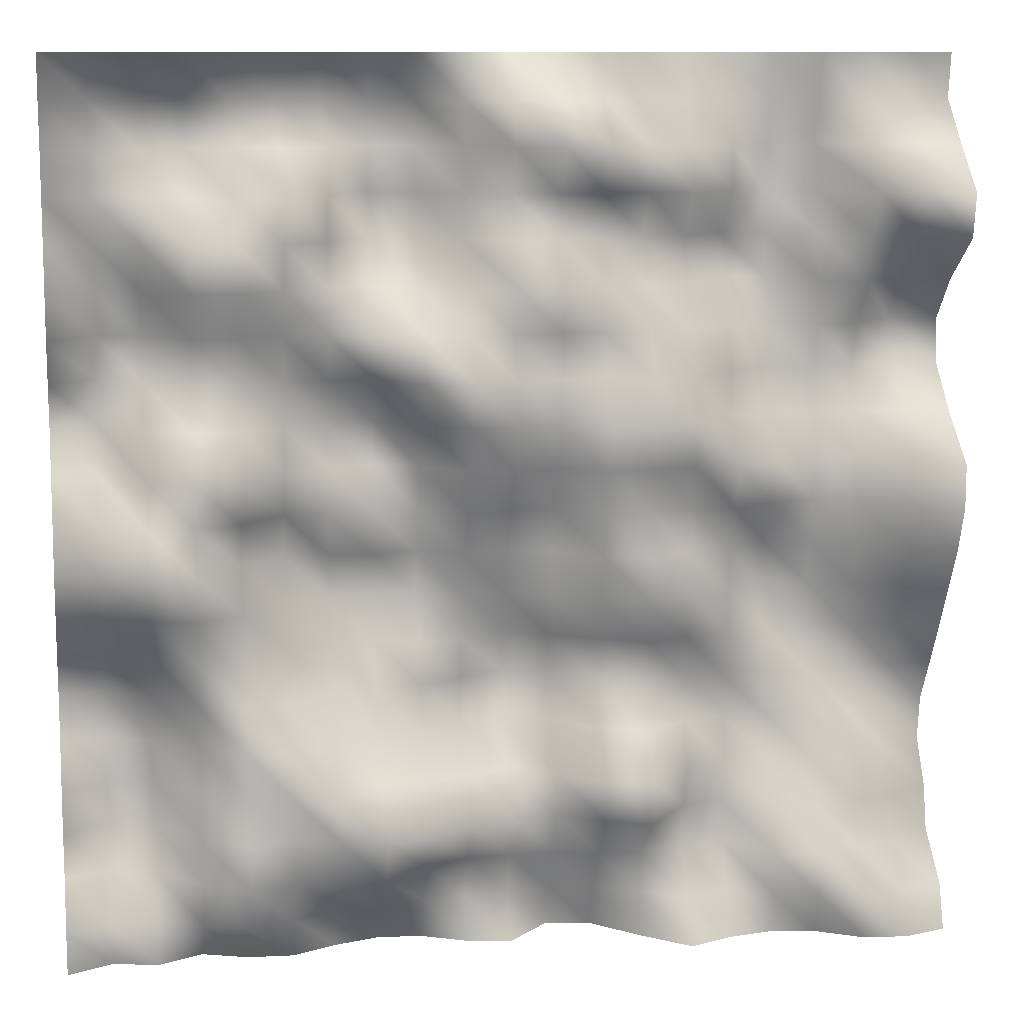
<metadata>
{"format":"obj","ext":"obj","renderer":"f3d","projection":"perspective","resolution":1024,"background":"white","views":[{"elev":10.5,"azim":-10.2,"up":"+Z"}]}
</metadata>
<code>
o TerrainMesh
v -5 -0.1695 -5
v -4.5 0.09399 -5
v -4 -0.03325 -5
v -3.5 0.2228 -5
v -3 0.0357 -5
v -2.5 0.004784 -5
v -2 0.2493 -5
v -1.5 0.412 -5
v -1 0.3776 -5
v -0.5 0.1179 -5
v 0 0.02621 -5
v 0.5 0.5463 -5
v 1 0.4525 -5
v 1.5 -0.06073 -5
v 2 -0.5141 -5
v 2.5 -0.2927 -5
v 3 -0.1931 -5
v 3.5 -0.267 -5
v 4 -0.5725 -5
v 4.5 -0.6287 -5
v 5 -0.4631 -5
v -5 -0.2377 -4.5
v -4.5 -0.06685 -4.5
v -4 -0.08893 -4.5
v -3.5 -0.2474 -4.5
v -3 -0.4819 -4.5
v -2.5 -0.2205 -4.5
v -2 0.09256 -4.5
v -1.5 -0.06016 -4.5
v -1 0.2078 -4.5
v -0.5 0.212 -4.5
v 0 0.2308 -4.5
v 0.5 0.3577 -4.5
v 1 0.25 -4.5
v 1.5 0.0468 -4.5
v 2 -0.3036 -4.5
v 2.5 -0.06772 -4.5
v 3 -0.3649 -4.5
v 3.5 -0.4752 -4.5
v 4 -0.7225 -4.5
v 4.5 -0.4812 -4.5
v 5 -0.3067 -4.5
v -5 0.1785 -4
v -4.5 0.4298 -4
v -4 0.1835 -4
v -3.5 -0.3405 -4
v -3 -0.6067 -4
v -2.5 -0.5123 -4
v -2 -0.5644 -4
v -1.5 -0.5733 -4
v -1 -0.1396 -4
v -0.5 0.093 -4
v 0 0.09921 -4
v 0.5 0.1173 -4
v 1 -0.06551 -4
v 1.5 -0.01848 -4
v 2 0.09125 -4
v 2.5 0.1294 -4
v 3 -0.3669 -4
v 3.5 -0.4963 -4
v 4 -0.225 -4
v 4.5 -0.08767 -4
v 5 0.2197 -4
v -5 0.09443 -3.5
v -4.5 0.5789 -3.5
v -4 0.4825 -3.5
v -3.5 -0.2437 -3.5
v -3 -0.714 -3.5
v -2.5 -0.4718 -3.5
v -2 -0.6212 -3.5
v -1.5 -0.814 -3.5
v -1 -0.6591 -3.5
v -0.5 -0.3113 -3.5
v 0 -0.04691 -3.5
v 0.5 -0.02935 -3.5
v 1 -0.3925 -3.5
v 1.5 -0.6168 -3.5
v 2 0.03769 -3.5
v 2.5 0.1921 -3.5
v 3 -0.1052 -3.5
v 3.5 -0.2216 -3.5
v 4 -0.134 -3.5
v 4.5 -0.04096 -3.5
v 5 0.3281 -3.5
v -5 0.1482 -3
v -4.5 0.4549 -3
v -4 0.4579 -3
v -3.5 -0.05148 -3
v -3 -0.5362 -3
v -2.5 -0.6668 -3
v -2 -0.6381 -3
v -1.5 -0.2884 -3
v -1 -0.1654 -3
v -0.5 -0.03404 -3
v 0 0.198 -3
v 0.5 -0.1499 -3
v 1 -0.5273 -3
v 1.5 -0.6491 -3
v 2 -0.1512 -3
v 2.5 0.08242 -3
v 3 0.1711 -3
v 3.5 0.05139 -3
v 4 -0.07532 -3
v 4.5 0.1351 -3
v 5 0.6181 -3
v -5 0.4807 -2.5
v -4.5 0.5504 -2.5
v -4 0.2916 -2.5
v -3.5 -0.01526 -2.5
v -3 -0.4468 -2.5
v -2.5 -0.5884 -2.5
v -2 -0.1452 -2.5
v -1.5 0.02512 -2.5
v -1 0.1876 -2.5
v -0.5 0.5966 -2.5
v 0 0.707 -2.5
v 0.5 0.4069 -2.5
v 1 -0.0826 -2.5
v 1.5 -0.3085 -2.5
v 2 0.01743 -2.5
v 2.5 0.1992 -2.5
v 3 0.2876 -2.5
v 3.5 0.08122 -2.5
v 4 0.2555 -2.5
v 4.5 0.3926 -2.5
v 5 0.5509 -2.5
v -5 0.5298 -2
v -4.5 0.6615 -2
v -4 0.2912 -2
v -3.5 -0.2899 -2
v -3 -0.3149 -2
v -2.5 -0.2787 -2
v -2 0.1448 -2
v -1.5 0.263 -2
v -1 0.2355 -2
v -0.5 0.5282 -2
v 0 0.7735 -2
v 0.5 0.5303 -2
v 1 0.1736 -2
v 1.5 0.1396 -2
v 2 0.1645 -2
v 2.5 0.1137 -2
v 3 0.1935 -2
v 3.5 0.3155 -2
v 4 0.4514 -2
v 4.5 0.3847 -2
v 5 0.2608 -2
v -5 0.2259 -1.5
v -4.5 0.1784 -1.5
v -4 -0.009772 -1.5
v -3.5 -0.4176 -1.5
v -3 -0.1767 -1.5
v -2.5 0.02585 -1.5
v -2 0.445 -1.5
v -1.5 0.4524 -1.5
v -1 0.1628 -1.5
v -0.5 0.4058 -1.5
v 0 0.6588 -1.5
v 0.5 0.3774 -1.5
v 1 0.04401 -1.5
v 1.5 -0.1922 -1.5
v 2 -0.07779 -1.5
v 2.5 0.01106 -1.5
v 3 0.4119 -1.5
v 3.5 0.386 -1.5
v 4 0.3009 -1.5
v 4.5 0.1064 -1.5
v 5 -0.01427 -1.5
v -5 -0.008744 -1
v -4.5 -0.2542 -1
v -4 -0.411 -1
v -3.5 -0.5268 -1
v -3 -0.2469 -1
v -2.5 0.03921 -1
v -2 0.4788 -1
v -1.5 0.6898 -1
v -1 0.6103 -1
v -0.5 0.3237 -1
v 0 0.4039 -1
v 0.5 0.1248 -1
v 1 -0.1506 -1
v 1.5 -0.3668 -1
v 2 -0.3721 -1
v 2.5 -0.0006855 -1
v 3 0.562 -1
v 3.5 0.2922 -1
v 4 0.1776 -1
v 4.5 -0.1451 -1
v 5 -0.2774 -1
v -5 -0.2039 -0.5
v -4.5 -0.4633 -0.5
v -4 -0.7458 -0.5
v -3.5 -0.6824 -0.5
v -3 -0.03932 -0.5
v -2.5 0.4626 -0.5
v -2 0.4203 -0.5
v -1.5 0.3404 -0.5
v -1 0.4778 -0.5
v -0.5 0.1986 -0.5
v 0 0.2894 -0.5
v 0.5 0.2181 -0.5
v 1 -0.2657 -0.5
v 1.5 -0.373 -0.5
v 2 -0.1736 -0.5
v 2.5 0.004814 -0.5
v 3 0.4078 -0.5
v 3.5 0.2169 -0.5
v 4 -0.05607 -0.5
v 4.5 -0.4437 -0.5
v 5 -0.5427 -0.5
v -5 0.1331 0
v -4.5 -0.2909 0
v -4 -0.5353 0
v -3.5 -0.471 0
v -3 -0.2842 0
v -2.5 0.2023 0
v -2 0.1847 0
v -1.5 0.2507 0
v -1 0.3208 0
v -0.5 -0.1013 0
v 0 0 0
v 0.5 0.08864 0
v 1 -0.3084 0
v 1.5 -0.3538 0
v 2 -0.1262 0
v 2.5 -0.218 0
v 3 0.01761 0
v 3.5 0.1738 0
v 4 0.00781 0
v 4.5 -0.581 0
v 5 -0.7285 0
v -5 0.3531 0.5
v -4.5 0.3055 0.5
v -4 -0.3531 0.5
v -3.5 -0.6569 0.5
v -3 -0.5513 0.5
v -2.5 0.05659 0.5
v -2 0.2654 0.5
v -1.5 0.3983 0.5
v -1 0.256 0.5
v -0.5 -0.2842 0.5
v 0 -0.2666 0.5
v 0.5 -0.1986 0.5
v 1 -0.468 0.5
v 1.5 -0.4649 0.5
v 2 -0.3638 0.5
v 2.5 -0.4136 0.5
v 3 -0.1524 0.5
v 3.5 -0.001743 0.5
v 4 0.02181 0.5
v 4.5 -0.4502 0.5
v 5 -0.7293 0.5
v -5 0.5715 1
v -4.5 0.6616 1
v -4 -0.1358 1
v -3.5 -0.2719 1
v -3 -0.297 1
v -2.5 0.1125 1
v -2 0.4889 1
v -1.5 0.4611 1
v -1 -0.07893 1
v -0.5 -0.4113 1
v 0 -0.4209 1
v 0.5 -0.3532 1
v 1 -0.6103 1
v 1.5 -0.6391 1
v 2 -0.508 1
v 2.5 0.08604 1
v 3 0.3187 1
v 3.5 0.1476 1
v 4 0.2117 1
v 4.5 0.01688 1
v 5 -0.1272 1
v -5 0.1756 1.5
v -4.5 0.6237 1.5
v -4 0.3138 1.5
v -3.5 0.01937 1.5
v -3 -0.06595 1.5
v -2.5 0.02365 1.5
v -2 0.04641 1.5
v -1.5 0.1176 1.5
v -1 -0.4939 1.5
v -0.5 -0.6233 1.5
v 0 -0.3838 1.5
v 0.5 -0.3616 1.5
v 1 -0.2017 1.5
v 1.5 -0.4524 1.5
v 2 -0.3644 1.5
v 2.5 0.02649 1.5
v 3 0.4424 1.5
v 3.5 0.2349 1.5
v 4 0.4038 1.5
v 4.5 0.4833 1.5
v 5 0.3522 1.5
v -5 -0.1385 2
v -4.5 0.4085 2
v -4 0.3509 2
v -3.5 -0.1764 2
v -3 -0.1285 2
v -2.5 0.02545 2
v -2 -0.1072 2
v -1.5 -0.2283 2
v -1 -0.3244 2
v -0.5 -0.3228 2
v 0 -0.2832 2
v 0.5 -0.3629 2
v 1 -0.249 2
v 1.5 -0.2919 2
v 2 -0.1448 2
v 2.5 0.1907 2
v 3 0.3643 2
v 3.5 0.1185 2
v 4 0.2112 2
v 4.5 0.652 2
v 5 0.4119 2
v -5 -0.1657 2.5
v -4.5 0.2432 2.5
v -4 0.1526 2.5
v -3.5 -0.3792 2.5
v -3 -0.5489 2.5
v -2.5 -0.2105 2.5
v -2 0.02817 2.5
v -1.5 0.2884 2.5
v -1 0.09229 2.5
v -0.5 -0.2813 2.5
v 0 -0.5367 2.5
v 0.5 -0.564 2.5
v 1 -0.207 2.5
v 1.5 -0.09824 2.5
v 2 0.2368 2.5
v 2.5 0.5884 2.5
v 3 0.527 2.5
v 3.5 0.04394 2.5
v 4 -0.196 2.5
v 4.5 0.1736 2.5
v 5 -0.0233 2.5
v -5 0.0003043 3
v -4.5 0.1941 3
v -4 -0.08559 3
v -3.5 -0.3618 3
v -3 -0.5144 3
v -2.5 -0.3333 3
v -2 0.07195 3
v -1.5 0.7309 3
v -1 0.6009 3
v -0.5 0.2478 3
v 0 -0.2274 3
v 0.5 -0.193 3
v 1 0.01534 3
v 1.5 0.171 3
v 2 0.2657 3
v 2.5 0.6503 3
v 3 0.5362 3
v 3.5 0.0463 3
v 4 -0.2717 3
v 4.5 -0.3579 3
v 5 -0.6871 3
v -5 -0.0433 3.5
v -4.5 0.006752 3.5
v -4 -0.008498 3.5
v -3.5 0.05381 3.5
v -3 -0.1412 3.5
v -2.5 -0.5026 3.5
v -2 -0.07273 3.5
v -1.5 0.6486 3.5
v -1 0.4308 3.5
v -0.5 0.08934 3.5
v 0 -0.07687 3.5
v 0.5 -0.1828 3.5
v 1 -0.1416 3.5
v 1.5 -0.1184 3.5
v 2 -0.1252 3.5
v 2.5 0.1107 3.5
v 3 0.6921 3.5
v 3.5 0.2437 3.5
v 4 -0.5585 3.5
v 4.5 -0.7182 3.5
v 5 -0.7674 3.5
v -5 -0.1084 4
v -4.5 0.07112 4
v -4 0.2048 4
v -3.5 0.3549 4
v -3 0.1927 4
v -2.5 0.2374 4
v -2 0.3724 4
v -1.5 0.5308 4
v -1 0.5748 4
v -0.5 0.08642 4
v 0 -0.3203 4
v 0.5 -0.6765 4
v 1 -0.6092 4
v 1.5 -0.07556 4
v 2 0.003996 4
v 2.5 0.08482 4
v 3 0.5111 4
v 3.5 0.3672 4
v 4 -0.1835 4
v 4.5 -0.3303 4
v 5 -0.2401 4
v -5 -0.4353 4.5
v -4.5 0.008112 4.5
v -4 0.2656 4.5
v -3.5 0.1877 4.5
v -3 0.328 4.5
v -2.5 0.4584 4.5
v -2 0.7007 4.5
v -1.5 0.6061 4.5
v -1 0.4646 4.5
v -0.5 0.1405 4.5
v 0 -0.09509 4.5
v 0.5 -0.2949 4.5
v 1 -0.01162 4.5
v 1.5 0.3431 4.5
v 2 0.1889 4.5
v 2.5 0.3599 4.5
v 3 0.445 4.5
v 3.5 0.207 4.5
v 4 0.09349 4.5
v 4.5 0.06685 4.5
v 5 0.243 4.5
v -5 -0.5369 5
v -4.5 -0.4177 5
v -4 -0.3082 5
v -3.5 -0.3763 5
v -3 -0.1336 5
v -2.5 -0.02603 5
v -2 0.245 5
v -1.5 0.2421 5
v -1 0.09052 5
v -0.5 0.04309 5
v 0 0.3477 5
v 0.5 0.09088 5
v 1 0.2438 5
v 1.5 0.3402 5
v 2 0.3764 5
v 2.5 0.4501 5
v 3 0.476 5
v 3.5 0.1102 5
v 4 0.08739 5
v 4.5 0.001227 5
v 5 0.1695 5
f 1 2 22
f 2 23 22
f 2 3 23
f 3 24 23
f 3 4 24
f 4 25 24
f 4 5 25
f 5 26 25
f 5 6 26
f 6 27 26
f 6 7 27
f 7 28 27
f 7 8 28
f 8 29 28
f 8 9 29
f 9 30 29
f 9 10 30
f 10 31 30
f 10 11 31
f 11 32 31
f 11 12 32
f 12 33 32
f 12 13 33
f 13 34 33
f 13 14 34
f 14 35 34
f 14 15 35
f 15 36 35
f 15 16 36
f 16 37 36
f 16 17 37
f 17 38 37
f 17 18 38
f 18 39 38
f 18 19 39
f 19 40 39
f 19 20 40
f 20 41 40
f 20 21 41
f 21 42 41
f 22 23 43
f 23 44 43
f 23 24 44
f 24 45 44
f 24 25 45
f 25 46 45
f 25 26 46
f 26 47 46
f 26 27 47
f 27 48 47
f 27 28 48
f 28 49 48
f 28 29 49
f 29 50 49
f 29 30 50
f 30 51 50
f 30 31 51
f 31 52 51
f 31 32 52
f 32 53 52
f 32 33 53
f 33 54 53
f 33 34 54
f 34 55 54
f 34 35 55
f 35 56 55
f 35 36 56
f 36 57 56
f 36 37 57
f 37 58 57
f 37 38 58
f 38 59 58
f 38 39 59
f 39 60 59
f 39 40 60
f 40 61 60
f 40 41 61
f 41 62 61
f 41 42 62
f 42 63 62
f 43 44 64
f 44 65 64
f 44 45 65
f 45 66 65
f 45 46 66
f 46 67 66
f 46 47 67
f 47 68 67
f 47 48 68
f 48 69 68
f 48 49 69
f 49 70 69
f 49 50 70
f 50 71 70
f 50 51 71
f 51 72 71
f 51 52 72
f 52 73 72
f 52 53 73
f 53 74 73
f 53 54 74
f 54 75 74
f 54 55 75
f 55 76 75
f 55 56 76
f 56 77 76
f 56 57 77
f 57 78 77
f 57 58 78
f 58 79 78
f 58 59 79
f 59 80 79
f 59 60 80
f 60 81 80
f 60 61 81
f 61 82 81
f 61 62 82
f 62 83 82
f 62 63 83
f 63 84 83
f 64 65 85
f 65 86 85
f 65 66 86
f 66 87 86
f 66 67 87
f 67 88 87
f 67 68 88
f 68 89 88
f 68 69 89
f 69 90 89
f 69 70 90
f 70 91 90
f 70 71 91
f 71 92 91
f 71 72 92
f 72 93 92
f 72 73 93
f 73 94 93
f 73 74 94
f 74 95 94
f 74 75 95
f 75 96 95
f 75 76 96
f 76 97 96
f 76 77 97
f 77 98 97
f 77 78 98
f 78 99 98
f 78 79 99
f 79 100 99
f 79 80 100
f 80 101 100
f 80 81 101
f 81 102 101
f 81 82 102
f 82 103 102
f 82 83 103
f 83 104 103
f 83 84 104
f 84 105 104
f 85 86 106
f 86 107 106
f 86 87 107
f 87 108 107
f 87 88 108
f 88 109 108
f 88 89 109
f 89 110 109
f 89 90 110
f 90 111 110
f 90 91 111
f 91 112 111
f 91 92 112
f 92 113 112
f 92 93 113
f 93 114 113
f 93 94 114
f 94 115 114
f 94 95 115
f 95 116 115
f 95 96 116
f 96 117 116
f 96 97 117
f 97 118 117
f 97 98 118
f 98 119 118
f 98 99 119
f 99 120 119
f 99 100 120
f 100 121 120
f 100 101 121
f 101 122 121
f 101 102 122
f 102 123 122
f 102 103 123
f 103 124 123
f 103 104 124
f 104 125 124
f 104 105 125
f 105 126 125
f 106 107 127
f 107 128 127
f 107 108 128
f 108 129 128
f 108 109 129
f 109 130 129
f 109 110 130
f 110 131 130
f 110 111 131
f 111 132 131
f 111 112 132
f 112 133 132
f 112 113 133
f 113 134 133
f 113 114 134
f 114 135 134
f 114 115 135
f 115 136 135
f 115 116 136
f 116 137 136
f 116 117 137
f 117 138 137
f 117 118 138
f 118 139 138
f 118 119 139
f 119 140 139
f 119 120 140
f 120 141 140
f 120 121 141
f 121 142 141
f 121 122 142
f 122 143 142
f 122 123 143
f 123 144 143
f 123 124 144
f 124 145 144
f 124 125 145
f 125 146 145
f 125 126 146
f 126 147 146
f 127 128 148
f 128 149 148
f 128 129 149
f 129 150 149
f 129 130 150
f 130 151 150
f 130 131 151
f 131 152 151
f 131 132 152
f 132 153 152
f 132 133 153
f 133 154 153
f 133 134 154
f 134 155 154
f 134 135 155
f 135 156 155
f 135 136 156
f 136 157 156
f 136 137 157
f 137 158 157
f 137 138 158
f 138 159 158
f 138 139 159
f 139 160 159
f 139 140 160
f 140 161 160
f 140 141 161
f 141 162 161
f 141 142 162
f 142 163 162
f 142 143 163
f 143 164 163
f 143 144 164
f 144 165 164
f 144 145 165
f 145 166 165
f 145 146 166
f 146 167 166
f 146 147 167
f 147 168 167
f 148 149 169
f 149 170 169
f 149 150 170
f 150 171 170
f 150 151 171
f 151 172 171
f 151 152 172
f 152 173 172
f 152 153 173
f 153 174 173
f 153 154 174
f 154 175 174
f 154 155 175
f 155 176 175
f 155 156 176
f 156 177 176
f 156 157 177
f 157 178 177
f 157 158 178
f 158 179 178
f 158 159 179
f 159 180 179
f 159 160 180
f 160 181 180
f 160 161 181
f 161 182 181
f 161 162 182
f 162 183 182
f 162 163 183
f 163 184 183
f 163 164 184
f 164 185 184
f 164 165 185
f 165 186 185
f 165 166 186
f 166 187 186
f 166 167 187
f 167 188 187
f 167 168 188
f 168 189 188
f 169 170 190
f 170 191 190
f 170 171 191
f 171 192 191
f 171 172 192
f 172 193 192
f 172 173 193
f 173 194 193
f 173 174 194
f 174 195 194
f 174 175 195
f 175 196 195
f 175 176 196
f 176 197 196
f 176 177 197
f 177 198 197
f 177 178 198
f 178 199 198
f 178 179 199
f 179 200 199
f 179 180 200
f 180 201 200
f 180 181 201
f 181 202 201
f 181 182 202
f 182 203 202
f 182 183 203
f 183 204 203
f 183 184 204
f 184 205 204
f 184 185 205
f 185 206 205
f 185 186 206
f 186 207 206
f 186 187 207
f 187 208 207
f 187 188 208
f 188 209 208
f 188 189 209
f 189 210 209
f 190 191 211
f 191 212 211
f 191 192 212
f 192 213 212
f 192 193 213
f 193 214 213
f 193 194 214
f 194 215 214
f 194 195 215
f 195 216 215
f 195 196 216
f 196 217 216
f 196 197 217
f 197 218 217
f 197 198 218
f 198 219 218
f 198 199 219
f 199 220 219
f 199 200 220
f 200 221 220
f 200 201 221
f 201 222 221
f 201 202 222
f 202 223 222
f 202 203 223
f 203 224 223
f 203 204 224
f 204 225 224
f 204 205 225
f 205 226 225
f 205 206 226
f 206 227 226
f 206 207 227
f 207 228 227
f 207 208 228
f 208 229 228
f 208 209 229
f 209 230 229
f 209 210 230
f 210 231 230
f 211 212 232
f 212 233 232
f 212 213 233
f 213 234 233
f 213 214 234
f 214 235 234
f 214 215 235
f 215 236 235
f 215 216 236
f 216 237 236
f 216 217 237
f 217 238 237
f 217 218 238
f 218 239 238
f 218 219 239
f 219 240 239
f 219 220 240
f 220 241 240
f 220 221 241
f 221 242 241
f 221 222 242
f 222 243 242
f 222 223 243
f 223 244 243
f 223 224 244
f 224 245 244
f 224 225 245
f 225 246 245
f 225 226 246
f 226 247 246
f 226 227 247
f 227 248 247
f 227 228 248
f 228 249 248
f 228 229 249
f 229 250 249
f 229 230 250
f 230 251 250
f 230 231 251
f 231 252 251
f 232 233 253
f 233 254 253
f 233 234 254
f 234 255 254
f 234 235 255
f 235 256 255
f 235 236 256
f 236 257 256
f 236 237 257
f 237 258 257
f 237 238 258
f 238 259 258
f 238 239 259
f 239 260 259
f 239 240 260
f 240 261 260
f 240 241 261
f 241 262 261
f 241 242 262
f 242 263 262
f 242 243 263
f 243 264 263
f 243 244 264
f 244 265 264
f 244 245 265
f 245 266 265
f 245 246 266
f 246 267 266
f 246 247 267
f 247 268 267
f 247 248 268
f 248 269 268
f 248 249 269
f 249 270 269
f 249 250 270
f 250 271 270
f 250 251 271
f 251 272 271
f 251 252 272
f 252 273 272
f 253 254 274
f 254 275 274
f 254 255 275
f 255 276 275
f 255 256 276
f 256 277 276
f 256 257 277
f 257 278 277
f 257 258 278
f 258 279 278
f 258 259 279
f 259 280 279
f 259 260 280
f 260 281 280
f 260 261 281
f 261 282 281
f 261 262 282
f 262 283 282
f 262 263 283
f 263 284 283
f 263 264 284
f 264 285 284
f 264 265 285
f 265 286 285
f 265 266 286
f 266 287 286
f 266 267 287
f 267 288 287
f 267 268 288
f 268 289 288
f 268 269 289
f 269 290 289
f 269 270 290
f 270 291 290
f 270 271 291
f 271 292 291
f 271 272 292
f 272 293 292
f 272 273 293
f 273 294 293
f 274 275 295
f 275 296 295
f 275 276 296
f 276 297 296
f 276 277 297
f 277 298 297
f 277 278 298
f 278 299 298
f 278 279 299
f 279 300 299
f 279 280 300
f 280 301 300
f 280 281 301
f 281 302 301
f 281 282 302
f 282 303 302
f 282 283 303
f 283 304 303
f 283 284 304
f 284 305 304
f 284 285 305
f 285 306 305
f 285 286 306
f 286 307 306
f 286 287 307
f 287 308 307
f 287 288 308
f 288 309 308
f 288 289 309
f 289 310 309
f 289 290 310
f 290 311 310
f 290 291 311
f 291 312 311
f 291 292 312
f 292 313 312
f 292 293 313
f 293 314 313
f 293 294 314
f 294 315 314
f 295 296 316
f 296 317 316
f 296 297 317
f 297 318 317
f 297 298 318
f 298 319 318
f 298 299 319
f 299 320 319
f 299 300 320
f 300 321 320
f 300 301 321
f 301 322 321
f 301 302 322
f 302 323 322
f 302 303 323
f 303 324 323
f 303 304 324
f 304 325 324
f 304 305 325
f 305 326 325
f 305 306 326
f 306 327 326
f 306 307 327
f 307 328 327
f 307 308 328
f 308 329 328
f 308 309 329
f 309 330 329
f 309 310 330
f 310 331 330
f 310 311 331
f 311 332 331
f 311 312 332
f 312 333 332
f 312 313 333
f 313 334 333
f 313 314 334
f 314 335 334
f 314 315 335
f 315 336 335
f 316 317 337
f 317 338 337
f 317 318 338
f 318 339 338
f 318 319 339
f 319 340 339
f 319 320 340
f 320 341 340
f 320 321 341
f 321 342 341
f 321 322 342
f 322 343 342
f 322 323 343
f 323 344 343
f 323 324 344
f 324 345 344
f 324 325 345
f 325 346 345
f 325 326 346
f 326 347 346
f 326 327 347
f 327 348 347
f 327 328 348
f 328 349 348
f 328 329 349
f 329 350 349
f 329 330 350
f 330 351 350
f 330 331 351
f 331 352 351
f 331 332 352
f 332 353 352
f 332 333 353
f 333 354 353
f 333 334 354
f 334 355 354
f 334 335 355
f 335 356 355
f 335 336 356
f 336 357 356
f 337 338 358
f 338 359 358
f 338 339 359
f 339 360 359
f 339 340 360
f 340 361 360
f 340 341 361
f 341 362 361
f 341 342 362
f 342 363 362
f 342 343 363
f 343 364 363
f 343 344 364
f 344 365 364
f 344 345 365
f 345 366 365
f 345 346 366
f 346 367 366
f 346 347 367
f 347 368 367
f 347 348 368
f 348 369 368
f 348 349 369
f 349 370 369
f 349 350 370
f 350 371 370
f 350 351 371
f 351 372 371
f 351 352 372
f 352 373 372
f 352 353 373
f 353 374 373
f 353 354 374
f 354 375 374
f 354 355 375
f 355 376 375
f 355 356 376
f 356 377 376
f 356 357 377
f 357 378 377
f 358 359 379
f 359 380 379
f 359 360 380
f 360 381 380
f 360 361 381
f 361 382 381
f 361 362 382
f 362 383 382
f 362 363 383
f 363 384 383
f 363 364 384
f 364 385 384
f 364 365 385
f 365 386 385
f 365 366 386
f 366 387 386
f 366 367 387
f 367 388 387
f 367 368 388
f 368 389 388
f 368 369 389
f 369 390 389
f 369 370 390
f 370 391 390
f 370 371 391
f 371 392 391
f 371 372 392
f 372 393 392
f 372 373 393
f 373 394 393
f 373 374 394
f 374 395 394
f 374 375 395
f 375 396 395
f 375 376 396
f 376 397 396
f 376 377 397
f 377 398 397
f 377 378 398
f 378 399 398
f 379 380 400
f 380 401 400
f 380 381 401
f 381 402 401
f 381 382 402
f 382 403 402
f 382 383 403
f 383 404 403
f 383 384 404
f 384 405 404
f 384 385 405
f 385 406 405
f 385 386 406
f 386 407 406
f 386 387 407
f 387 408 407
f 387 388 408
f 388 409 408
f 388 389 409
f 389 410 409
f 389 390 410
f 390 411 410
f 390 391 411
f 391 412 411
f 391 392 412
f 392 413 412
f 392 393 413
f 393 414 413
f 393 394 414
f 394 415 414
f 394 395 415
f 395 416 415
f 395 396 416
f 396 417 416
f 396 397 417
f 397 418 417
f 397 398 418
f 398 419 418
f 398 399 419
f 399 420 419
f 400 401 421
f 401 422 421
f 401 402 422
f 402 423 422
f 402 403 423
f 403 424 423
f 403 404 424
f 404 425 424
f 404 405 425
f 405 426 425
f 405 406 426
f 406 427 426
f 406 407 427
f 407 428 427
f 407 408 428
f 408 429 428
f 408 409 429
f 409 430 429
f 409 410 430
f 410 431 430
f 410 411 431
f 411 432 431
f 411 412 432
f 412 433 432
f 412 413 433
f 413 434 433
f 413 414 434
f 414 435 434
f 414 415 435
f 415 436 435
f 415 416 436
f 416 437 436
f 416 417 437
f 417 438 437
f 417 418 438
f 418 439 438
f 418 419 439
f 419 440 439
f 419 420 440
f 420 441 440

</code>
